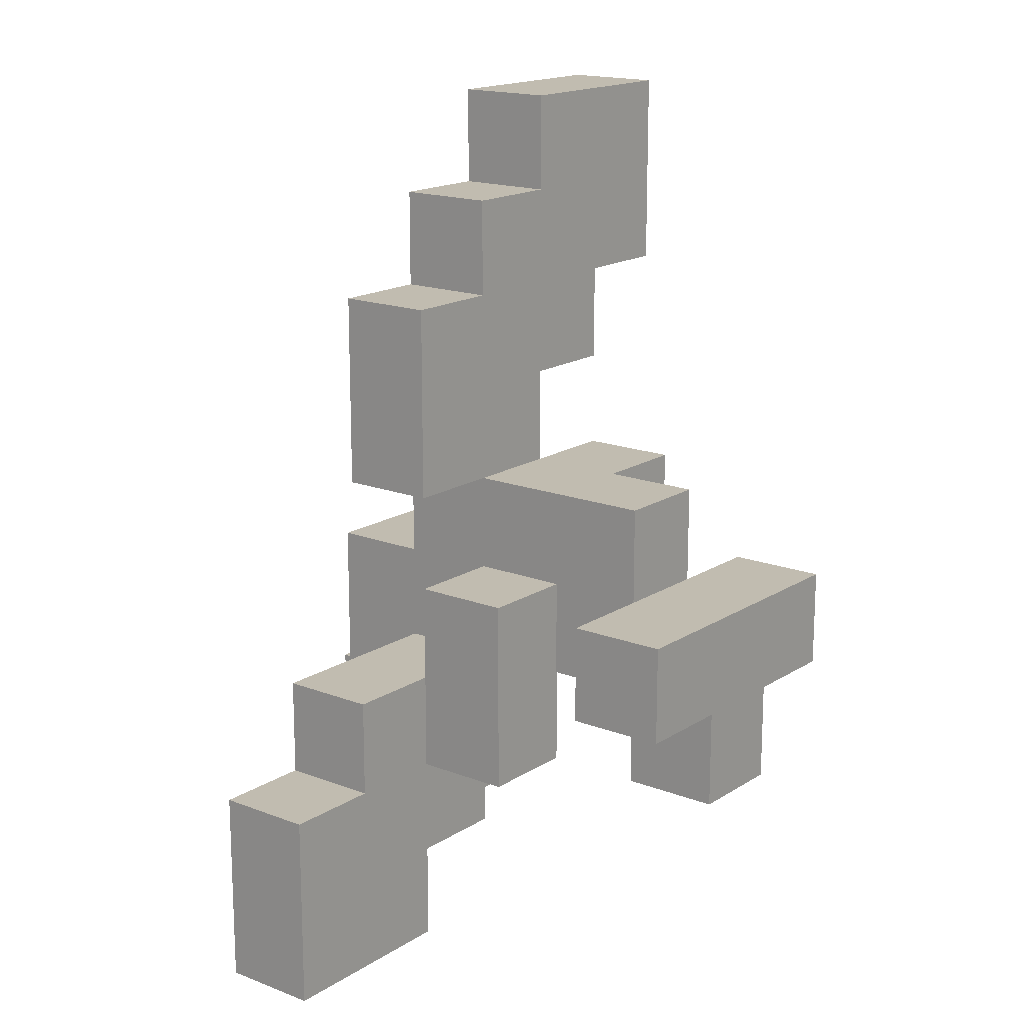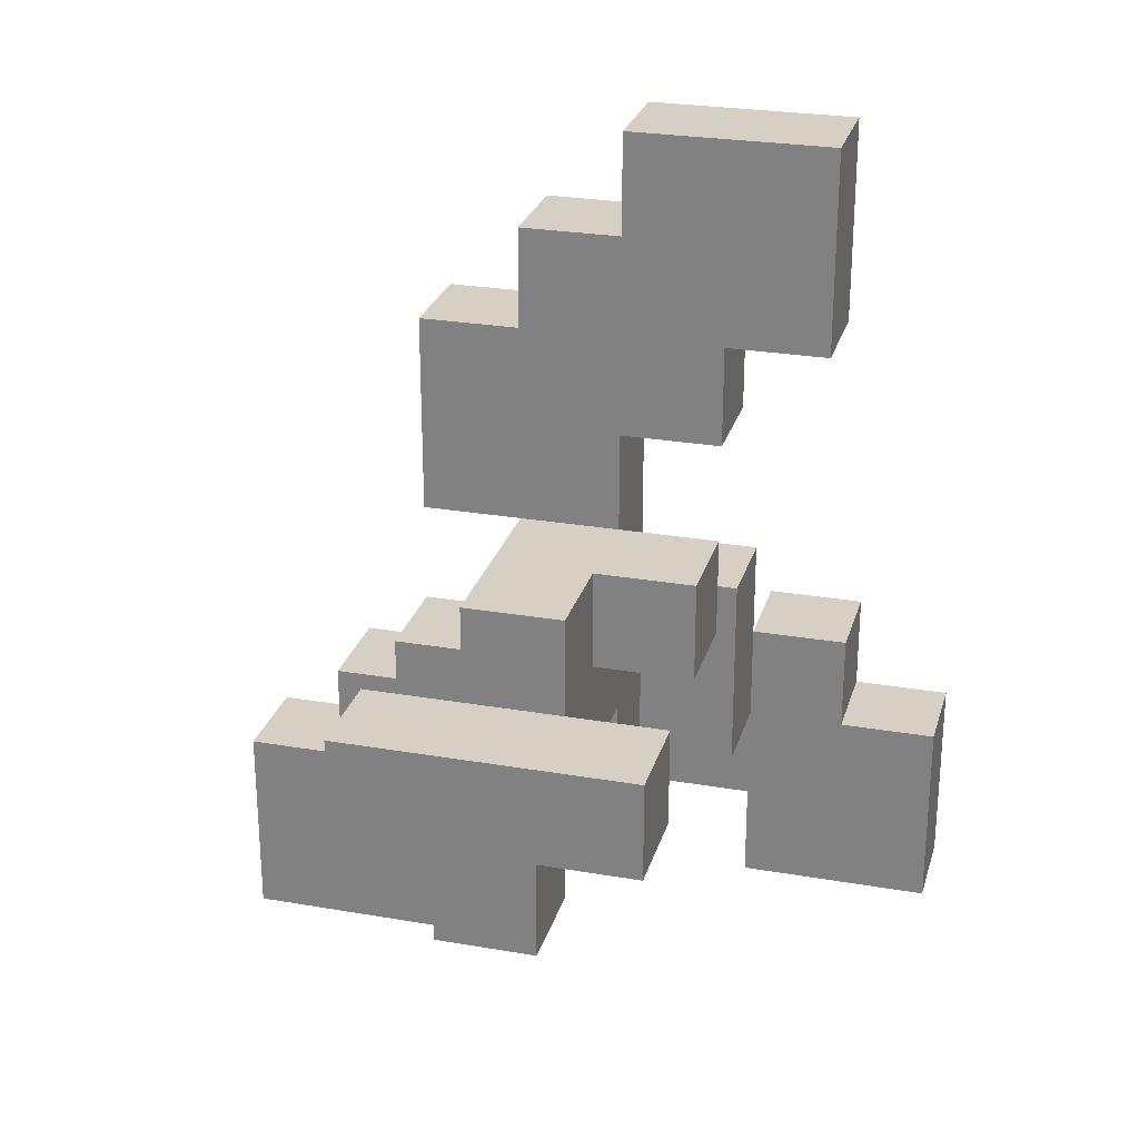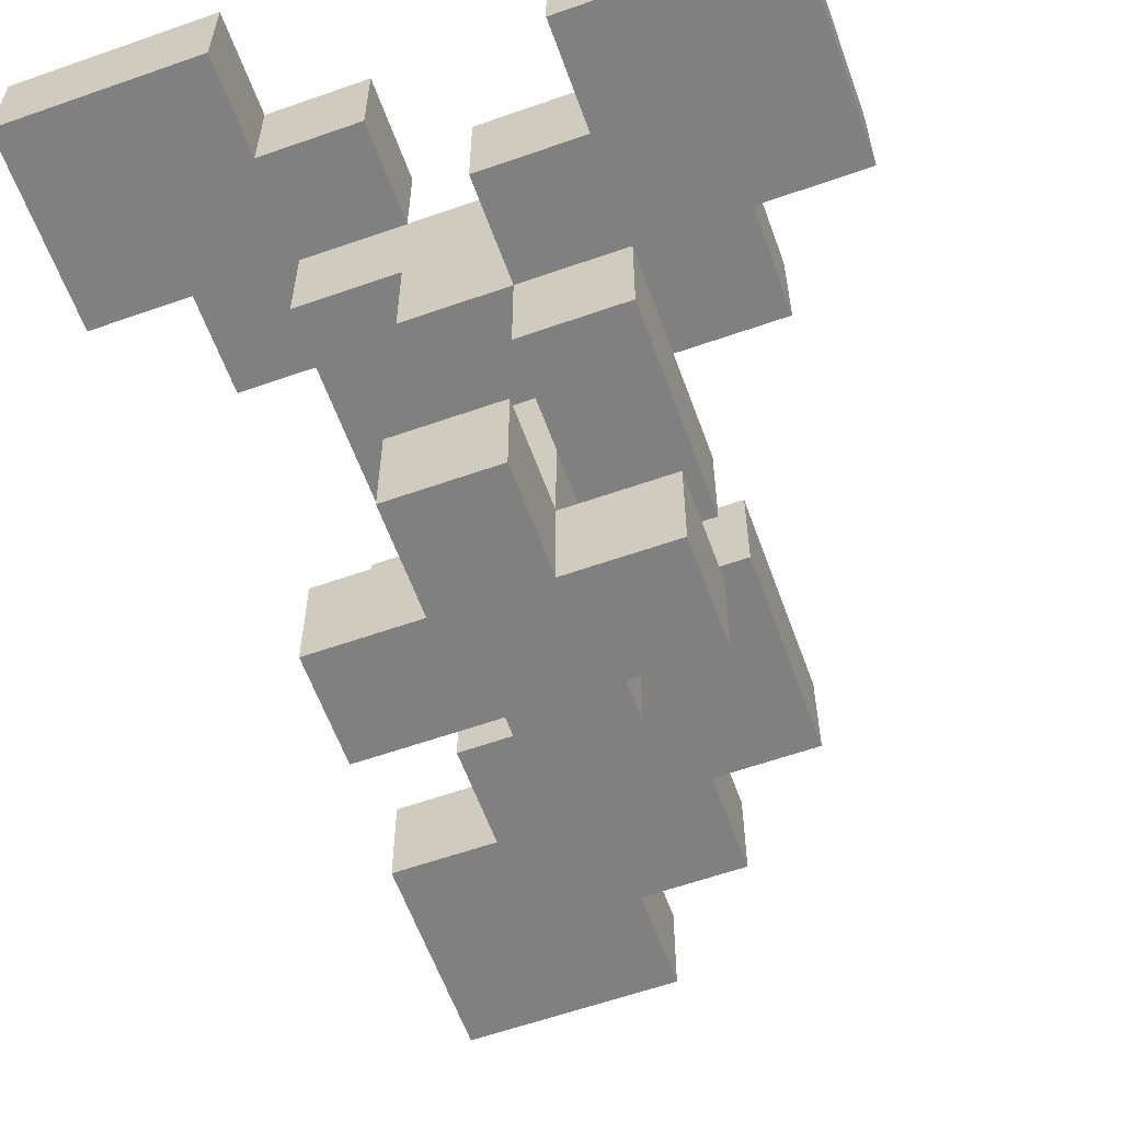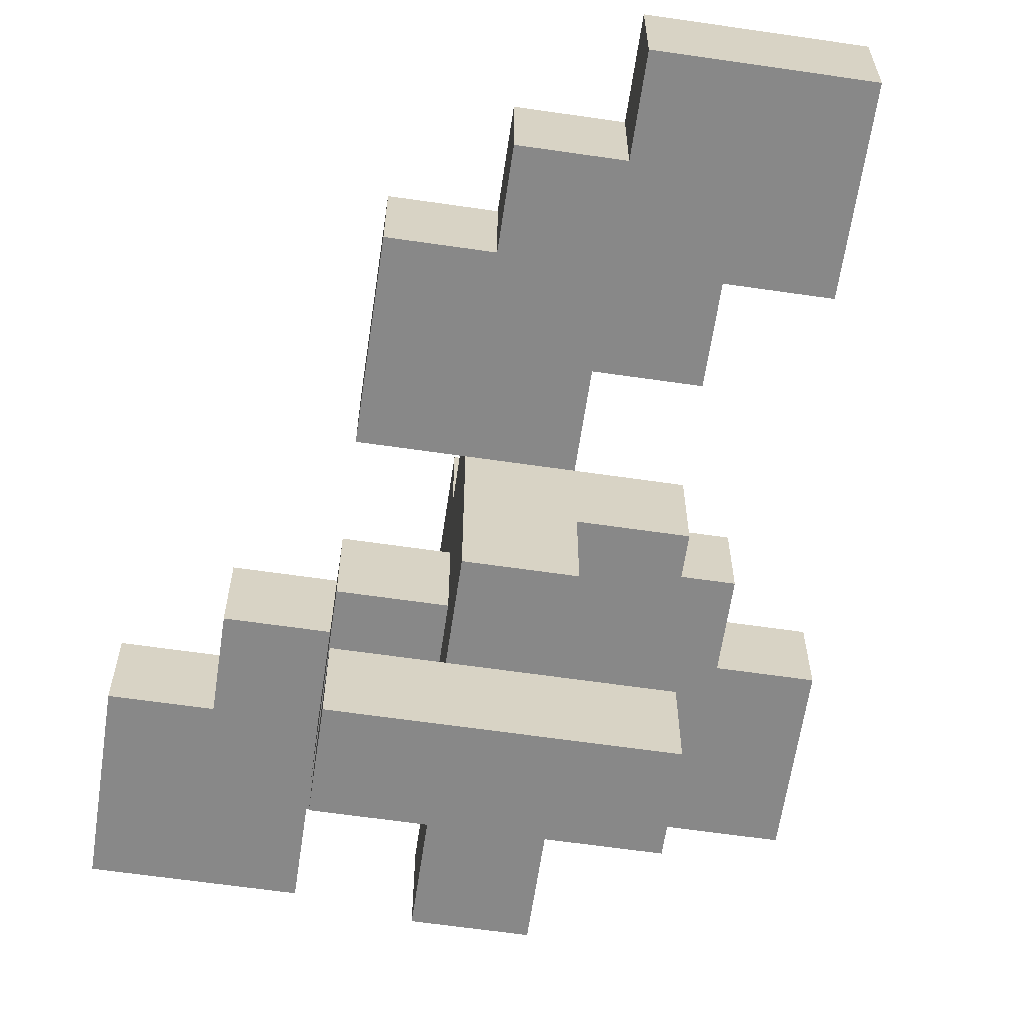
<metadata>
{"format":"obj","ext":"obj","renderer":"f3d","projection":"perspective","resolution":1024,"background":"white","views":[{"elev":16.6,"azim":-51.8,"up":"+Z"},{"elev":26.3,"azim":15.2,"up":"+Z"},{"elev":-60.2,"azim":-160.2,"up":"+Y"},{"elev":-62.7,"azim":-8.4,"up":"+Y"}]}
</metadata>
<code>
o carrot_1
v -0.6 0.7 -0.4
v -0.6 0.7 -0.8
v -0.6 0.9 -0.4
v -0.6 0.9 -0.8
v -0.4 0.7 -0.2
v -0.4 0.7 -0.4
v -0.4 0.9 -0.2
v -0.4 0.9 -0.4
v -0.2 0.1 -1.192e-07
v -0.2 0.1 -0.2
v -0.2 0.3 -1.192e-07
v -0.2 0.3 -0.2
v -0.2 0.5 -1.192e-07
v -0.2 0.5 -0.2
v -0.2 0.5 -0.4
v -0.2 0.7 0.6
v -0.2 0.7 0.4
v -0.2 0.7 0.2
v -0.2 0.7 -1.192e-07
v -0.2 0.7 -0.2
v -0.2 0.7 -0.4
v -0.2 0.9 0.6
v -0.2 0.9 0.4
v -0.2 0.9 0.2
v -5.96e-08 0.1 -0.2
v -5.96e-08 0.1 -0.4
v -5.96e-08 0.3 0.2
v -5.96e-08 0.3 -1.192e-07
v -5.96e-08 0.3 -0.2
v -5.96e-08 0.3 -0.4
v -5.96e-08 0.5 0.2
v -5.96e-08 0.5 -1.192e-07
v -5.96e-08 0.5 -0.2
v -5.96e-08 0.7 0.8
v -5.96e-08 0.7 0.6
v -5.96e-08 0.7 0.2
v -5.96e-08 0.7 -1.192e-07
v -5.96e-08 0.7 -0.2
v -5.96e-08 0.9 0.8
v -5.96e-08 0.9 0.6
v -5.96e-08 0.9 0.2
v -5.96e-08 0.9 -1.192e-07
v -5.96e-08 0.9 -0.2
v -5.96e-08 0.9 -0.4
v -5.96e-08 1.1 -1.192e-07
v -5.96e-08 1.1 -0.2
v -5.96e-08 1.1 -0.4
v 0.2 0.7 1
v 0.2 0.7 0.8
v 0.2 0.9 1
v 0.2 0.9 0.8
v 0.2 1.1 -0.4
v 0.2 1.1 -0.6
v 0.2 1.3 -0.4
v 0.2 1.3 -0.6
v 0.4 1.1 -0.2
v 0.4 1.1 -0.4
v 0.4 1.1 -0.6
v 0.4 1.1 -0.8
v 0.4 1.3 -0.2
v 0.4 1.3 -0.4
v 0.4 1.3 -0.6
v 0.4 1.3 -0.8
v -0.2 0.7 -0.6
v -0.2 0.7 -0.8
v -0.2 0.9 -0.6
v -0.2 0.9 -0.8
v -5.96e-08 0.5 -0.2
v -5.96e-08 0.5 -0.4
v -5.96e-08 0.7 -0.2
v -5.96e-08 0.7 -0.4
v -5.96e-08 0.7 -0.6
v -5.96e-08 0.9 -0.4
v -5.96e-08 0.9 -0.6
v 0.2 0.1 -0.2
v 0.2 0.1 -0.4
v 0.2 0.3 0.2
v 0.2 0.3 -1.192e-07
v 0.2 0.3 -0.2
v 0.2 0.3 -0.4
v 0.2 0.5 0.2
v 0.2 0.5 -1.192e-07
v 0.2 0.5 -0.2
v 0.2 0.7 0.4
v 0.2 0.7 0.2
v 0.2 0.7 -1.192e-07
v 0.2 0.7 -0.2
v 0.2 0.7 -0.4
v 0.2 0.9 0.4
v 0.2 0.9 0.2
v 0.2 0.9 -1.192e-07
v 0.2 0.9 -0.2
v 0.2 0.9 -0.4
v 0.4 0.1 -1.192e-07
v 0.4 0.1 -0.2
v 0.4 0.3 -1.192e-07
v 0.4 0.3 -0.2
v 0.4 0.5 0.2
v 0.4 0.5 -1.192e-07
v 0.4 0.7 0.6
v 0.4 0.7 0.4
v 0.4 0.7 0.2
v 0.4 0.7 -1.192e-07
v 0.4 0.9 0.6
v 0.4 0.9 0.4
v 0.4 0.9 -1.192e-07
v 0.4 0.9 -0.4
v 0.4 1.1 -1.192e-07
v 0.4 1.1 -0.2
v 0.4 1.1 -0.4
v 0.6 0.7 1
v 0.6 0.7 0.6
v 0.6 0.9 1
v 0.6 0.9 0.6
v 0.6 1.1 -0.2
v 0.6 1.1 -0.4
v 0.6 1.3 -0.2
v 0.6 1.3 -0.4
v 0.8 1.1 -0.4
v 0.8 1.1 -0.6
v 0.8 1.1 -0.8
v 0.8 1.3 -0.4
v 0.8 1.3 -0.6
v 0.8 1.3 -0.8
v 0.2 0.7 1
v 0.2 0.9 1
v 0.4 0.7 1
v 0.4 0.9 1
v 0.6 0.7 1
v 0.6 0.9 1
v -5.96e-08 0.7 0.8
v -5.96e-08 0.9 0.8
v 0.2 0.7 0.8
v 0.2 0.9 0.8
v -0.2 0.7 0.6
v -0.2 0.9 0.6
v -5.96e-08 0.7 0.6
v -5.96e-08 0.9 0.6
v -5.96e-08 0.3 0.2
v -5.96e-08 0.5 0.2
v -5.96e-08 0.7 0.2
v 0.2 0.3 0.2
v 0.2 0.5 0.2
v 0.2 0.7 0.2
v 0.4 0.5 0.2
v 0.4 0.7 0.2
v -0.2 0.1 -1.192e-07
v -0.2 0.3 -1.192e-07
v -0.2 0.5 -1.192e-07
v -0.2 0.7 -1.192e-07
v -5.96e-08 0.3 -1.192e-07
v -5.96e-08 0.5 -1.192e-07
v -5.96e-08 0.7 -1.192e-07
v -5.96e-08 0.9 -1.192e-07
v -5.96e-08 1.1 -1.192e-07
v 0.2 0.1 -1.192e-07
v 0.2 0.3 -1.192e-07
v 0.2 0.9 -1.192e-07
v 0.4 0.1 -1.192e-07
v 0.4 0.3 -1.192e-07
v 0.4 0.9 -1.192e-07
v 0.4 1.1 -1.192e-07
v -0.4 0.7 -0.2
v -0.4 0.9 -0.2
v -0.2 0.7 -0.2
v -5.96e-08 0.7 -0.2
v -5.96e-08 0.9 -0.2
v 0.4 1.1 -0.2
v 0.4 1.3 -0.2
v 0.6 1.1 -0.2
v 0.6 1.3 -0.2
v -0.6 0.7 -0.4
v -0.6 0.9 -0.4
v -0.4 0.7 -0.4
v -0.4 0.9 -0.4
v 0.2 1.1 -0.4
v 0.2 1.3 -0.4
v 0.4 1.1 -0.4
v 0.4 1.3 -0.4
v 0.6 1.1 -0.4
v 0.6 1.3 -0.4
v 0.8 1.1 -0.4
v 0.8 1.3 -0.4
v 0.4 0.7 0.6
v 0.4 0.9 0.6
v 0.6 0.7 0.6
v 0.6 0.9 0.6
v 0.2 0.7 0.4
v 0.2 0.9 0.4
v 0.4 0.7 0.4
v 0.4 0.9 0.4
v -0.2 0.7 0.2
v -0.2 0.9 0.2
v -5.96e-08 0.7 0.2
v -5.96e-08 0.9 0.2
v 0.2 0.5 -1.192e-07
v 0.2 0.7 -1.192e-07
v 0.4 0.5 -1.192e-07
v 0.4 0.7 -1.192e-07
v -0.2 0.1 -0.2
v -0.2 0.3 -0.2
v -5.96e-08 0.1 -0.2
v -5.96e-08 0.3 -0.2
v -5.96e-08 0.5 -0.2
v -5.96e-08 0.7 -0.2
v 0.2 0.1 -0.2
v 0.2 0.3 -0.2
v 0.2 0.5 -0.2
v 0.2 0.7 -0.2
v 0.4 0.1 -0.2
v 0.4 0.3 -0.2
v -0.2 0.5 -0.4
v -0.2 0.7 -0.4
v -5.96e-08 0.1 -0.4
v -5.96e-08 0.3 -0.4
v -5.96e-08 0.5 -0.4
v -5.96e-08 0.7 -0.4
v -5.96e-08 0.9 -0.4
v -5.96e-08 1.1 -0.4
v 0.2 0.1 -0.4
v 0.2 0.3 -0.4
v 0.2 0.7 -0.4
v 0.2 0.9 -0.4
v 0.2 1.1 -0.4
v 0.4 0.9 -0.4
v 0.4 1.1 -0.4
v -0.2 0.7 -0.6
v -0.2 0.9 -0.6
v -5.96e-08 0.7 -0.6
v -5.96e-08 0.9 -0.6
v 0.2 1.1 -0.6
v 0.2 1.3 -0.6
v 0.4 1.1 -0.6
v 0.4 1.3 -0.6
v -0.6 0.7 -0.8
v -0.6 0.9 -0.8
v -0.4 0.7 -0.8
v -0.4 0.9 -0.8
v -0.2 0.7 -0.8
v -0.2 0.9 -0.8
v 0.4 1.1 -0.8
v 0.4 1.3 -0.8
v 0.8 1.1 -0.8
v 0.8 1.3 -0.8
v -0.2 0.1 -1.192e-07
v 0.2 0.1 -1.192e-07
v 0.4 0.1 -1.192e-07
v -0.2 0.1 -0.2
v -5.96e-08 0.1 -0.2
v 0.2 0.1 -0.2
v 0.4 0.1 -0.2
v -5.96e-08 0.1 -0.4
v 0.2 0.1 -0.4
v -5.96e-08 0.3 0.2
v 0.2 0.3 0.2
v -5.96e-08 0.3 -1.192e-07
v 0.2 0.3 -1.192e-07
v 0.2 0.5 0.2
v 0.4 0.5 0.2
v -0.2 0.5 -1.192e-07
v -5.96e-08 0.5 -1.192e-07
v 0.2 0.5 -1.192e-07
v 0.4 0.5 -1.192e-07
v -0.2 0.5 -0.2
v -5.96e-08 0.5 -0.2
v -0.2 0.5 -0.4
v -5.96e-08 0.5 -0.4
v 0.2 0.7 1
v 0.4 0.7 1
v 0.6 0.7 1
v -5.96e-08 0.7 0.8
v 0.2 0.7 0.8
v -0.2 0.7 0.6
v -5.96e-08 0.7 0.6
v 0.2 0.7 0.6
v 0.4 0.7 0.6
v 0.6 0.7 0.6
v -0.2 0.7 0.4
v -5.96e-08 0.7 0.4
v 0.2 0.7 0.4
v 0.4 0.7 0.4
v -0.2 0.7 0.2
v -5.96e-08 0.7 0.2
v 0.2 0.7 0.2
v -0.4 0.7 -0.2
v -0.2 0.7 -0.2
v -5.96e-08 0.7 -0.2
v 0.2 0.7 -0.2
v -0.6 0.7 -0.4
v -0.4 0.7 -0.4
v -0.2 0.7 -0.4
v -5.96e-08 0.7 -0.4
v 0.2 0.7 -0.4
v -0.4 0.7 -0.6
v -0.2 0.7 -0.6
v -5.96e-08 0.7 -0.6
v -0.6 0.7 -0.8
v -0.4 0.7 -0.8
v -0.2 0.7 -0.8
v 0.2 0.9 -1.192e-07
v 0.4 0.9 -1.192e-07
v 0.2 0.9 -0.2
v 0.2 0.9 -0.4
v 0.4 0.9 -0.4
v 0.4 1.1 -0.2
v 0.6 1.1 -0.2
v 0.2 1.1 -0.4
v 0.4 1.1 -0.4
v 0.6 1.1 -0.4
v 0.8 1.1 -0.4
v 0.2 1.1 -0.6
v 0.4 1.1 -0.6
v 0.6 1.1 -0.6
v 0.8 1.1 -0.6
v 0.4 1.1 -0.8
v 0.8 1.1 -0.8
v -0.2 0.3 -1.192e-07
v -5.96e-08 0.3 -1.192e-07
v 0.2 0.3 -1.192e-07
v 0.4 0.3 -1.192e-07
v -0.2 0.3 -0.2
v -5.96e-08 0.3 -0.2
v 0.2 0.3 -0.2
v 0.4 0.3 -0.2
v -5.96e-08 0.3 -0.4
v 0.2 0.3 -0.4
v 0.2 0.7 0.2
v 0.4 0.7 0.2
v -0.2 0.7 -1.192e-07
v -5.96e-08 0.7 -1.192e-07
v 0.2 0.7 -1.192e-07
v 0.4 0.7 -1.192e-07
v -0.2 0.7 -0.2
v -5.96e-08 0.7 -0.2
v 0.2 0.9 1
v 0.4 0.9 1
v 0.6 0.9 1
v -5.96e-08 0.9 0.8
v 0.2 0.9 0.8
v -0.2 0.9 0.6
v -5.96e-08 0.9 0.6
v 0.2 0.9 0.6
v 0.4 0.9 0.6
v 0.6 0.9 0.6
v -0.2 0.9 0.4
v -5.96e-08 0.9 0.4
v 0.2 0.9 0.4
v 0.4 0.9 0.4
v -0.2 0.9 0.2
v -5.96e-08 0.9 0.2
v 0.2 0.9 0.2
v -5.96e-08 0.9 -1.192e-07
v 0.2 0.9 -1.192e-07
v -0.4 0.9 -0.2
v -5.96e-08 0.9 -0.2
v -0.6 0.9 -0.4
v -0.4 0.9 -0.4
v -0.2 0.9 -0.4
v -5.96e-08 0.9 -0.4
v -0.4 0.9 -0.6
v -0.2 0.9 -0.6
v -5.96e-08 0.9 -0.6
v -0.6 0.9 -0.8
v -0.4 0.9 -0.8
v -0.2 0.9 -0.8
v -5.96e-08 1.1 -1.192e-07
v 0.4 1.1 -1.192e-07
v -5.96e-08 1.1 -0.2
v 0.2 1.1 -0.2
v 0.4 1.1 -0.2
v -5.96e-08 1.1 -0.4
v 0.2 1.1 -0.4
v 0.4 1.1 -0.4
v 0.4 1.3 -0.2
v 0.6 1.3 -0.2
v 0.2 1.3 -0.4
v 0.4 1.3 -0.4
v 0.6 1.3 -0.4
v 0.8 1.3 -0.4
v 0.2 1.3 -0.6
v 0.4 1.3 -0.6
v 0.6 1.3 -0.6
v 0.8 1.3 -0.6
v 0.4 1.3 -0.8
v 0.8 1.3 -0.8
f 3 2 1
f 4 2 3
f 7 6 5
f 8 6 7
f 11 10 9
f 12 10 11
f 19 14 13
f 20 15 14
f 20 14 19
f 21 15 20
f 22 17 16
f 23 18 17
f 23 17 22
f 24 18 23
f 29 26 25
f 30 26 29
f 31 28 27
f 31 29 28
f 32 29 31
f 33 29 32
f 36 32 31
f 37 32 36
f 39 35 34
f 40 35 39
f 41 38 37
f 41 37 36
f 42 38 41
f 43 38 42
f 45 43 42
f 46 44 43
f 46 43 45
f 47 44 46
f 50 49 48
f 51 49 50
f 54 53 52
f 55 53 54
f 60 57 56
f 61 57 60
f 62 59 58
f 63 59 62
f 64 65 66
f 66 65 67
f 68 69 70
f 70 69 71
f 71 72 73
f 73 72 74
f 75 76 79
f 79 76 80
f 77 78 81
f 78 79 81
f 81 79 82
f 82 79 83
f 82 83 86
f 86 83 87
f 84 85 89
f 86 87 90
f 89 85 90
f 85 86 90
f 90 87 91
f 87 88 92
f 91 87 92
f 92 88 93
f 94 95 96
f 96 95 97
f 98 99 102
f 102 99 103
f 100 101 104
f 104 101 105
f 106 107 108
f 108 107 109
f 109 107 110
f 111 112 113
f 113 112 114
f 115 116 117
f 117 116 118
f 119 120 122
f 120 121 123
f 122 120 123
f 123 121 124
f 127 126 125
f 128 126 127
f 129 128 127
f 130 128 129
f 133 132 131
f 134 132 133
f 137 136 135
f 138 136 137
f 142 140 139
f 143 141 140
f 143 140 142
f 144 141 143
f 145 144 143
f 146 144 145
f 151 148 147
f 152 150 149
f 153 150 152
f 156 151 147
f 157 151 156
f 158 155 154
f 159 157 156
f 160 157 159
f 161 155 158
f 162 155 161
f 165 164 163
f 166 164 165
f 167 164 166
f 170 169 168
f 171 169 170
f 174 173 172
f 175 173 174
f 178 177 176
f 179 177 178
f 182 181 180
f 183 181 182
f 184 185 186
f 186 185 187
f 188 189 190
f 190 189 191
f 192 193 194
f 194 193 195
f 196 197 198
f 198 197 199
f 200 201 202
f 202 201 203
f 203 204 207
f 204 205 208
f 207 204 208
f 208 205 209
f 206 207 210
f 210 207 211
f 212 213 216
f 216 213 217
f 214 215 220
f 220 215 221
f 217 218 222
f 218 219 223
f 222 218 223
f 223 219 224
f 223 224 225
f 225 224 226
f 227 228 229
f 229 228 230
f 231 232 233
f 233 232 234
f 235 236 237
f 237 236 238
f 237 238 239
f 239 238 240
f 241 242 243
f 243 242 244
f 248 246 245
f 249 246 248
f 250 247 246
f 250 246 249
f 251 247 250
f 252 250 249
f 253 250 252
f 256 255 254
f 257 255 256
f 262 259 258
f 263 259 262
f 264 261 260
f 265 261 264
f 266 265 264
f 267 265 266
f 272 269 268
f 274 272 271
f 275 269 272
f 275 272 274
f 276 270 269
f 276 269 275
f 277 270 276
f 278 274 273
f 279 275 274
f 279 274 278
f 280 276 275
f 280 275 279
f 281 276 280
f 282 279 278
f 283 280 279
f 283 279 282
f 284 280 283
f 290 286 285
f 291 286 290
f 292 288 287
f 293 288 292
f 294 291 290
f 294 290 289
f 295 292 291
f 295 291 294
f 296 292 295
f 297 294 289
f 298 295 294
f 298 294 297
f 299 295 298
f 302 301 300
f 303 301 302
f 304 301 303
f 308 306 305
f 309 306 308
f 311 308 307
f 312 309 308
f 312 308 311
f 313 310 309
f 313 309 312
f 314 310 313
f 315 313 312
f 315 314 313
f 316 314 315
f 317 318 321
f 321 318 322
f 319 320 323
f 323 320 324
f 322 323 325
f 325 323 326
f 327 328 331
f 331 328 332
f 329 330 333
f 333 330 334
f 335 336 339
f 338 339 341
f 339 336 342
f 341 339 342
f 336 337 343
f 342 336 343
f 343 337 344
f 340 341 345
f 341 342 346
f 345 341 346
f 342 343 347
f 346 342 347
f 347 343 348
f 345 346 349
f 346 347 350
f 349 346 350
f 350 347 351
f 350 351 352
f 352 351 353
f 354 355 357
f 357 355 358
f 358 355 359
f 356 357 360
f 357 358 360
f 358 359 361
f 360 358 361
f 361 359 362
f 356 360 363
f 360 361 364
f 363 360 364
f 364 361 365
f 366 367 368
f 368 367 369
f 369 367 370
f 368 369 371
f 369 370 372
f 371 369 372
f 372 370 373
f 374 375 377
f 377 375 378
f 376 377 380
f 377 378 381
f 380 377 381
f 378 379 382
f 381 378 382
f 382 379 383
f 381 382 384
f 382 383 384
f 384 383 385

</code>
